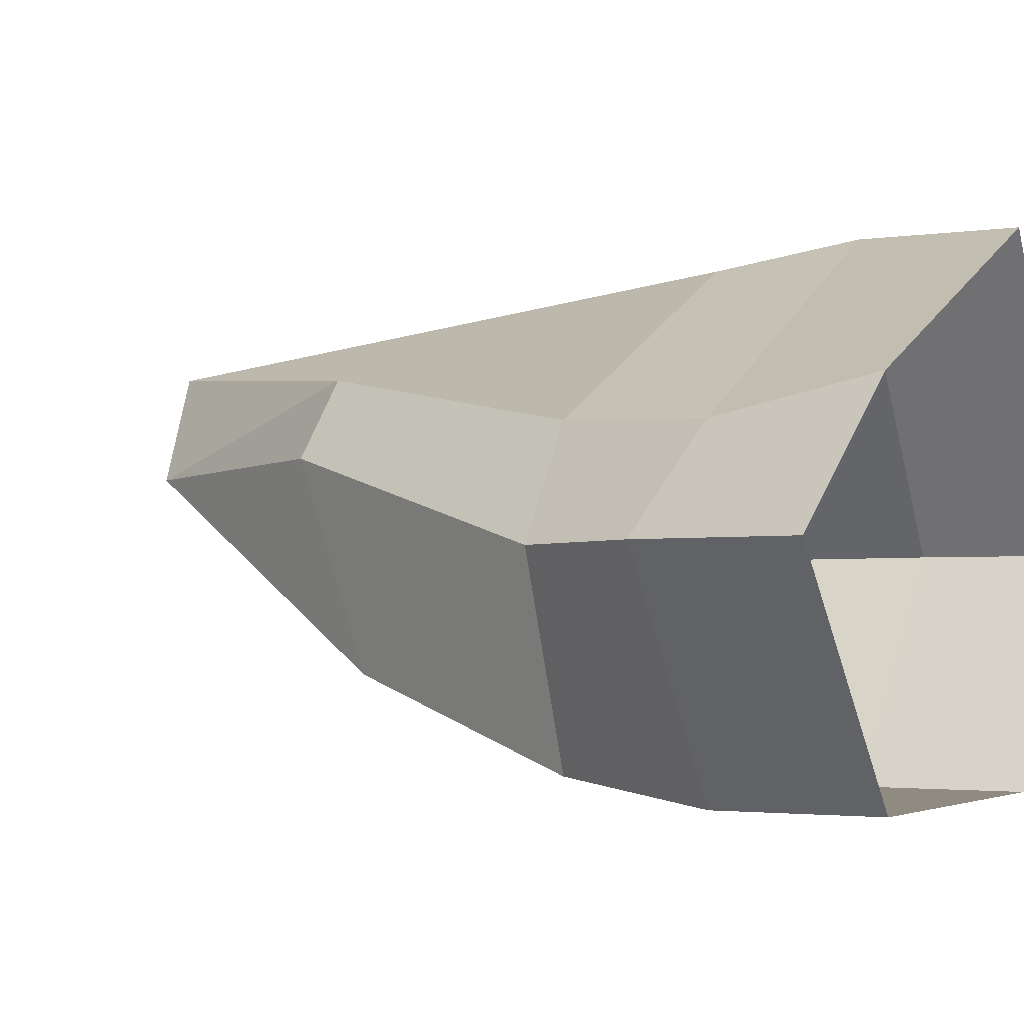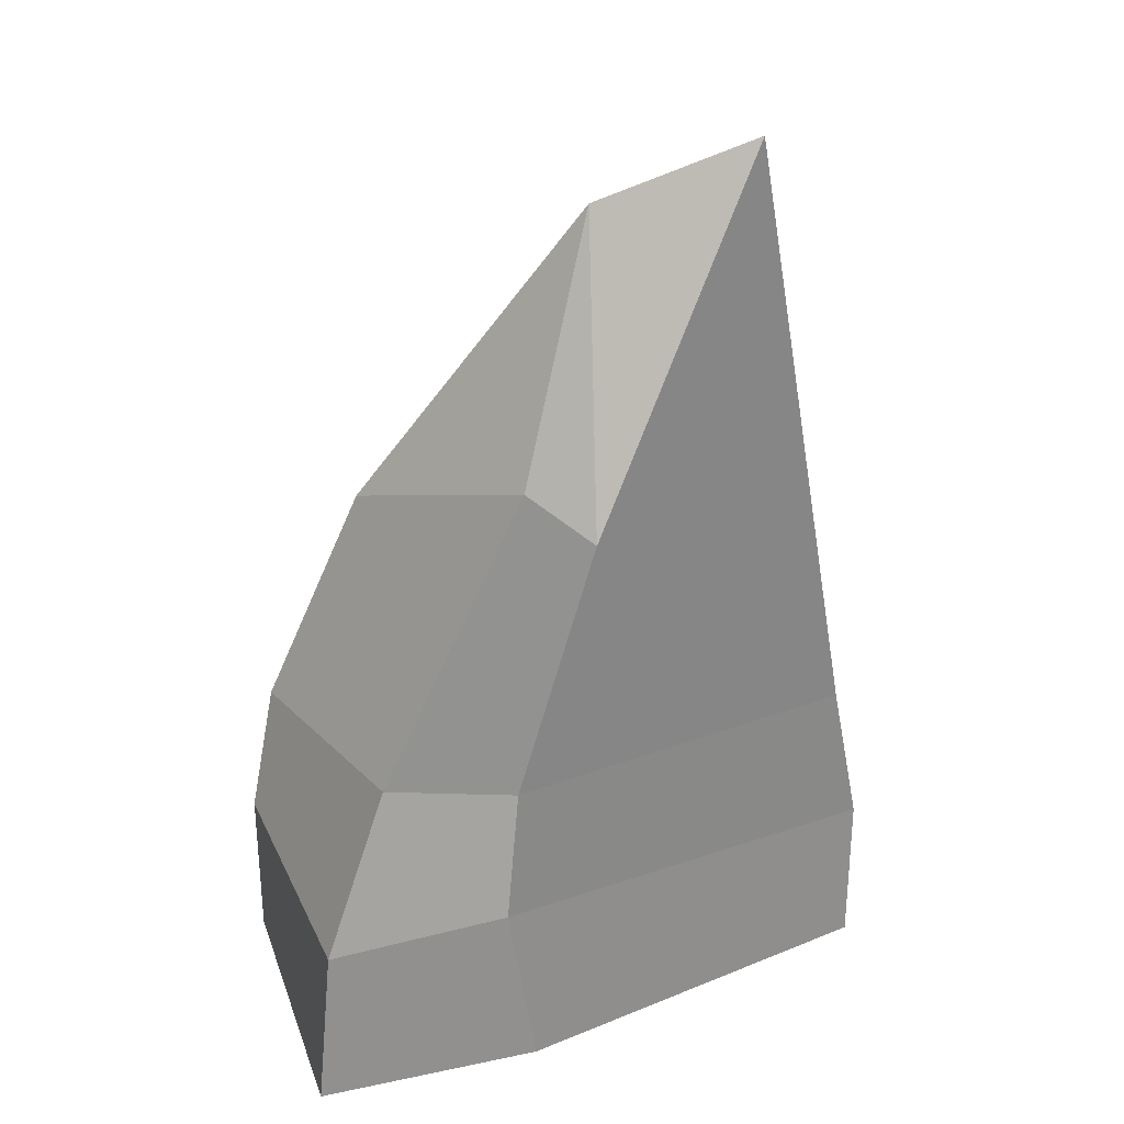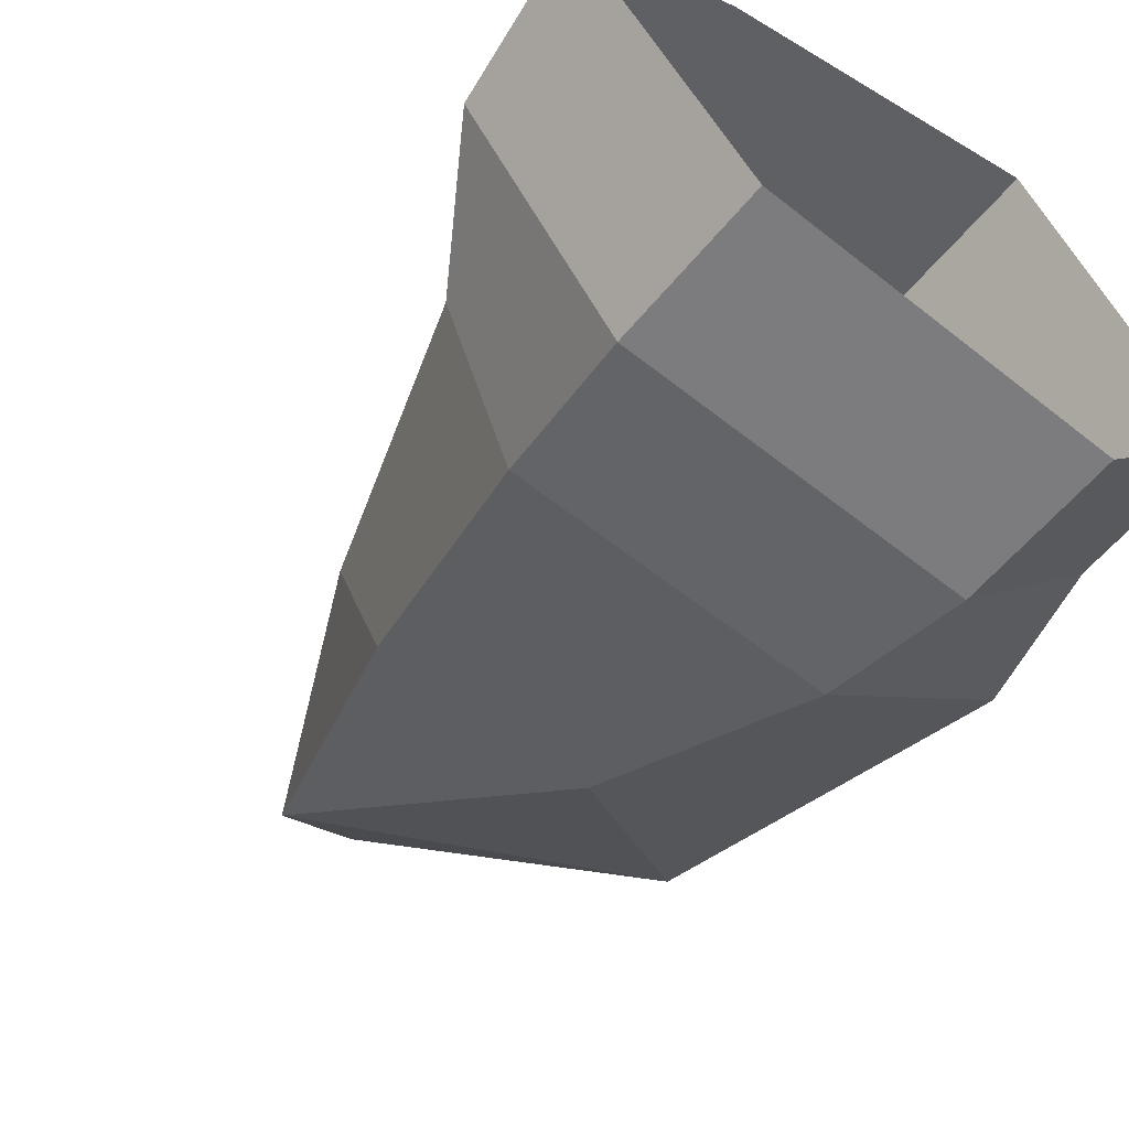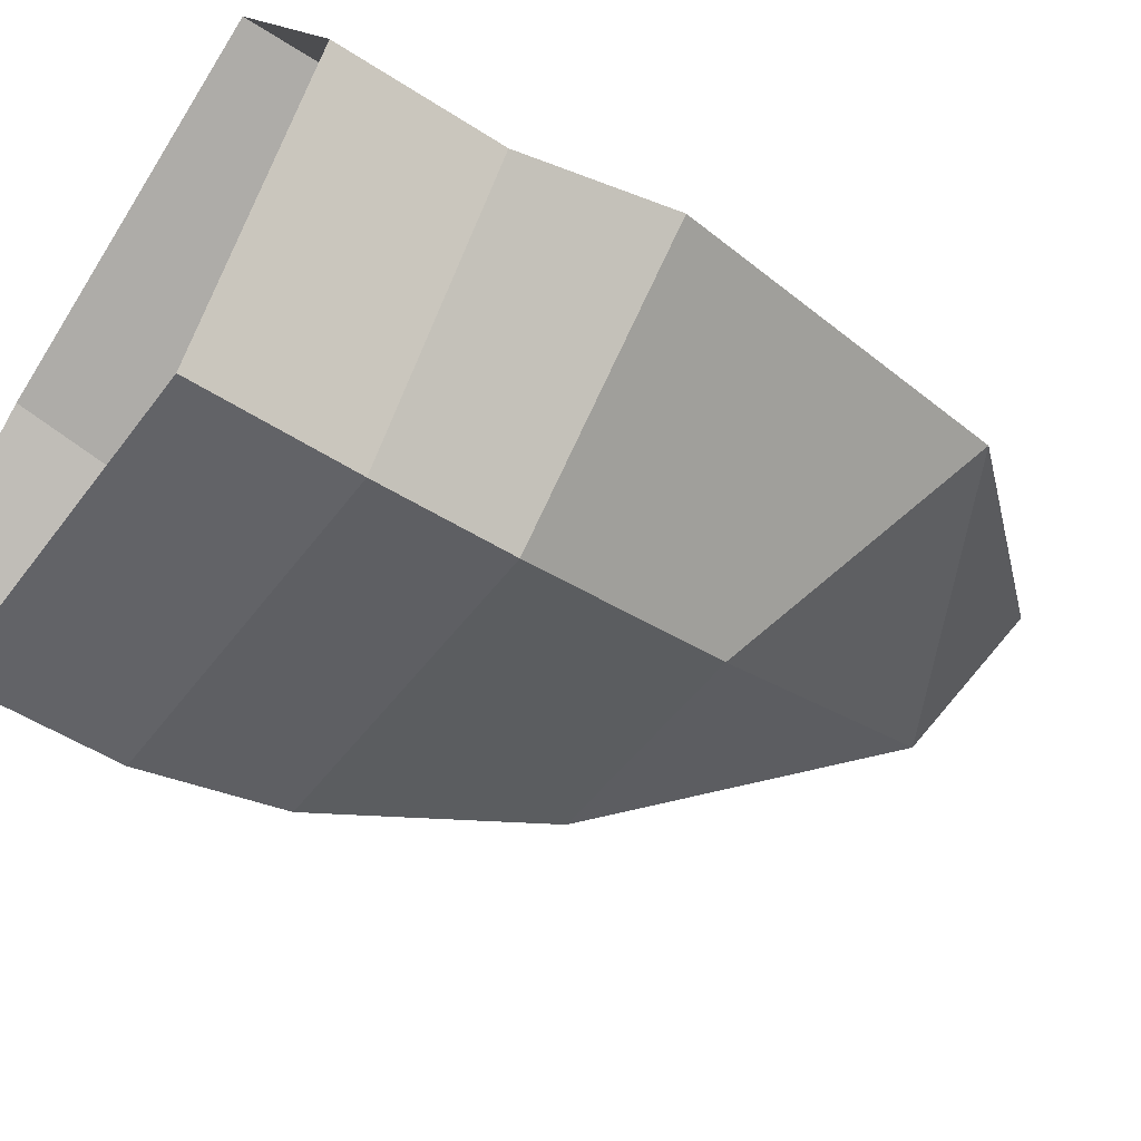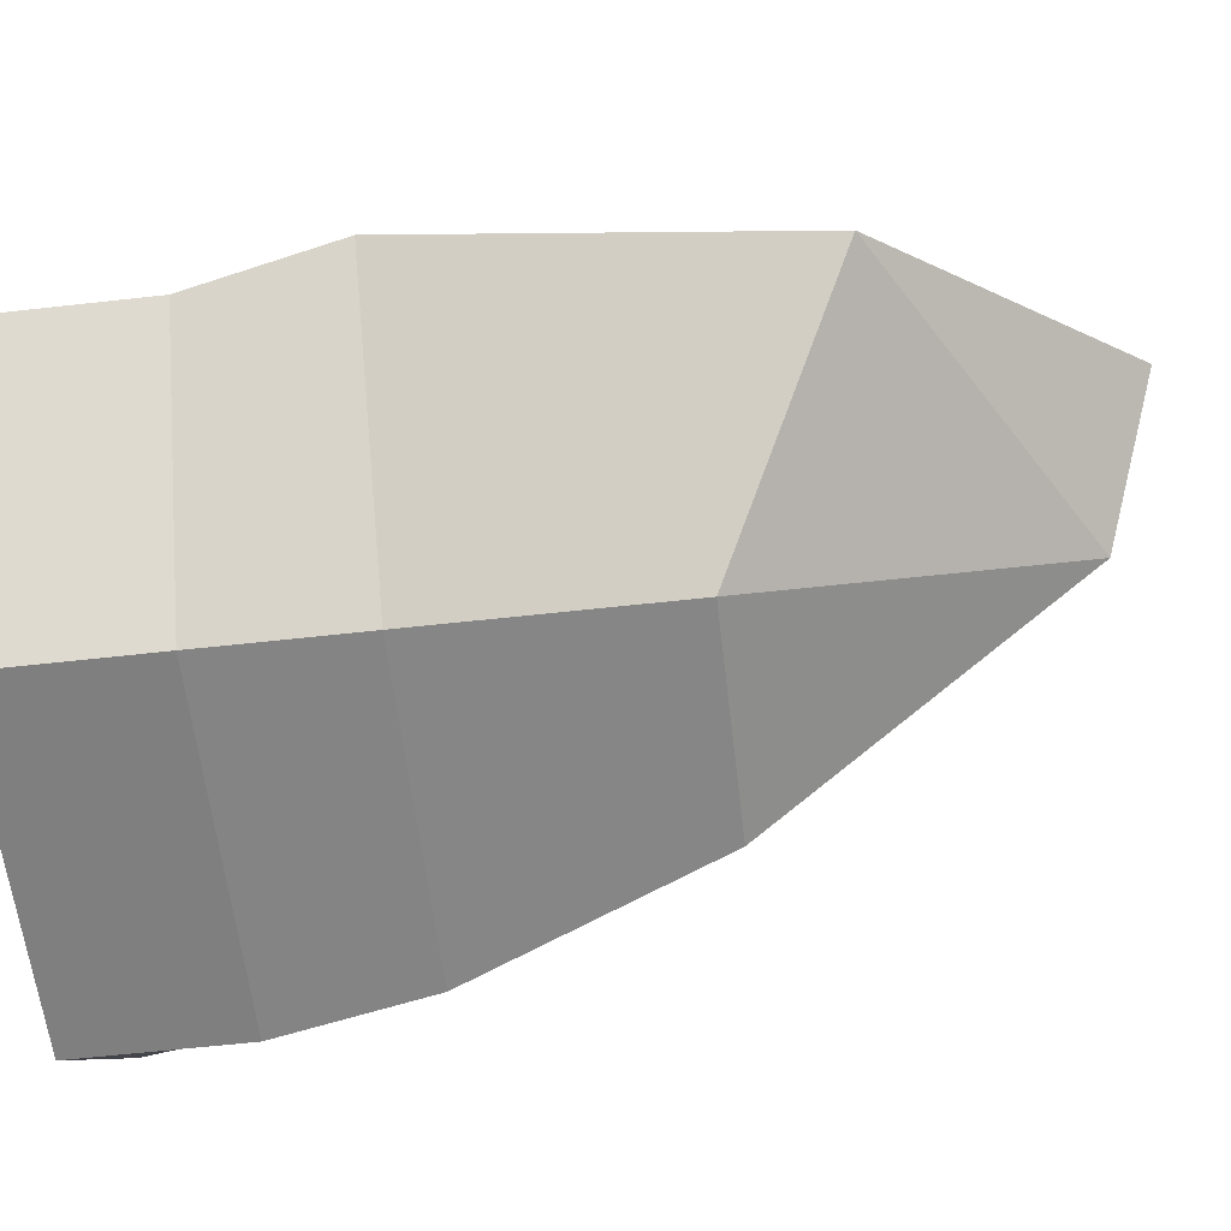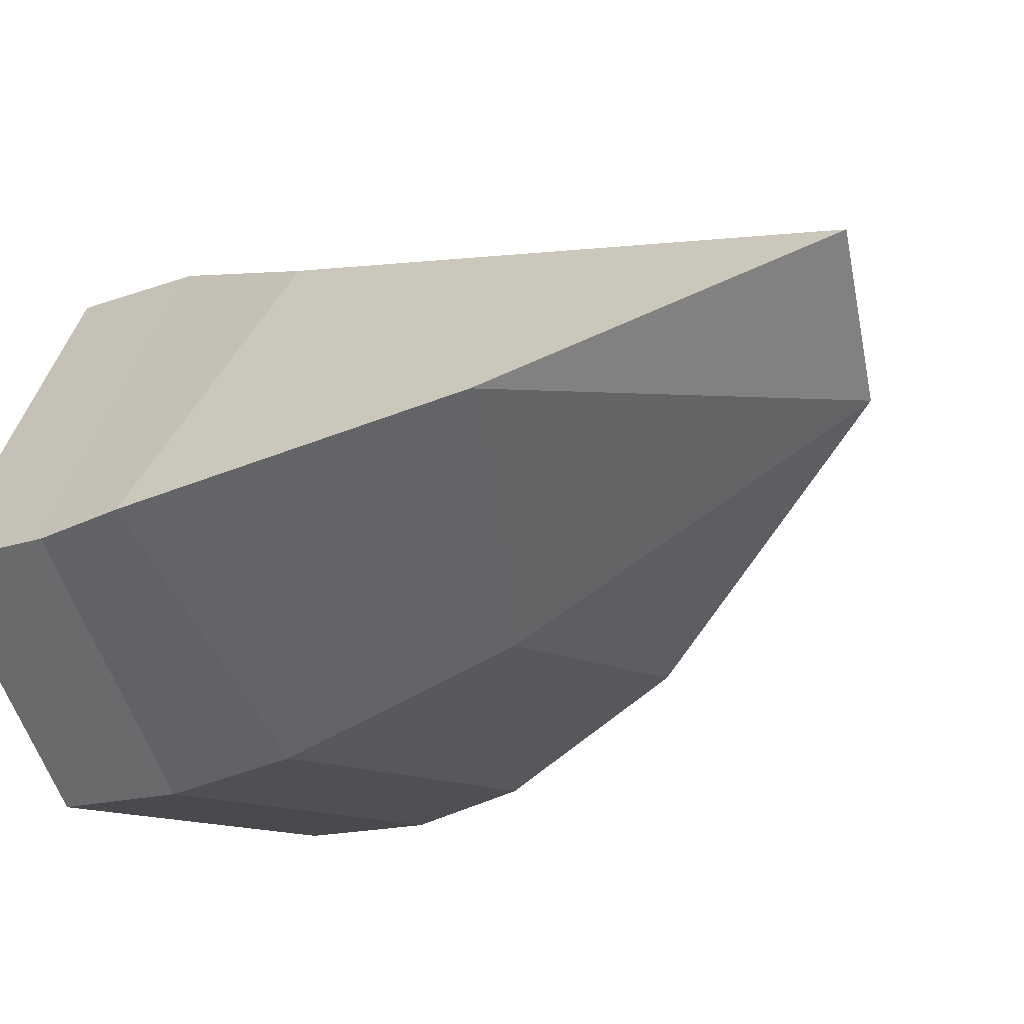
<metadata>
{"format":"obj","ext":"obj","renderer":"f3d","projection":"perspective","resolution":1024,"background":"white","views":[{"elev":-2.4,"azim":-60.9,"up":"+Z"},{"elev":31.4,"azim":-55.5,"up":"+Y"},{"elev":-58.9,"azim":-39.3,"up":"+Z"},{"elev":-51.0,"azim":54.7,"up":"+Z"},{"elev":-59.8,"azim":96.6,"up":"+Z"},{"elev":-13.4,"azim":130.9,"up":"+Z"}]}
</metadata>
<code>
g default
v 0.4875 -0.01243 -0.8443
v -0.4875 -0.01243 -0.8443
v -0.9749 -0.01243 -0.2235
v -0.4875 -0.01243 0.1653
v 0.4875 -0.01243 0.6208
v 0.9749 -0.01243 -0.2235
v 0.4875 0.4326 -0.8443
v -0.4875 0.4326 -0.8443
v -0.9083 0.4326 -0.2235
v -0.4875 0.4326 0.07256
v 0.4875 0.4326 0.6208
v 0.9749 0.4326 -0.2235
v 0.4502 0.8336 -0.7798
v -0.4502 0.8336 -0.7798
v -0.6445 0.8336 -0.2235
v -0.4502 0.8336 0.08522
v 0.4502 0.8336 0.5563
v 1.062 0.8336 -0.2235
v 0.3133 1.493 -0.5427
v -0.3133 1.493 -0.5427
v -0.3243 1.684 0.02433
v -0.2953 1.587 0.2291
v 0.3133 2.515 0.3192
v 0.887 1.855 -0.06619
v 0 2.366 0
g pSphere6
f 1 2 8 7
f 2 3 9 8
f 3 4 10 9
f 4 5 11 10
f 5 6 12 11
f 6 1 7 12
f 7 8 14 13
f 8 9 15 14
f 9 10 16 15
f 10 11 17 16
f 11 12 18 17
f 12 7 13 18
f 13 14 20 19
f 14 15 21 20
f 15 16 22 21
f 16 17 23 22
f 17 18 24 23
f 18 13 19 24
f 19 20 25
f 20 21 25
f 21 22 25
f 22 23 25
f 23 24 25
f 24 19 25

</code>
